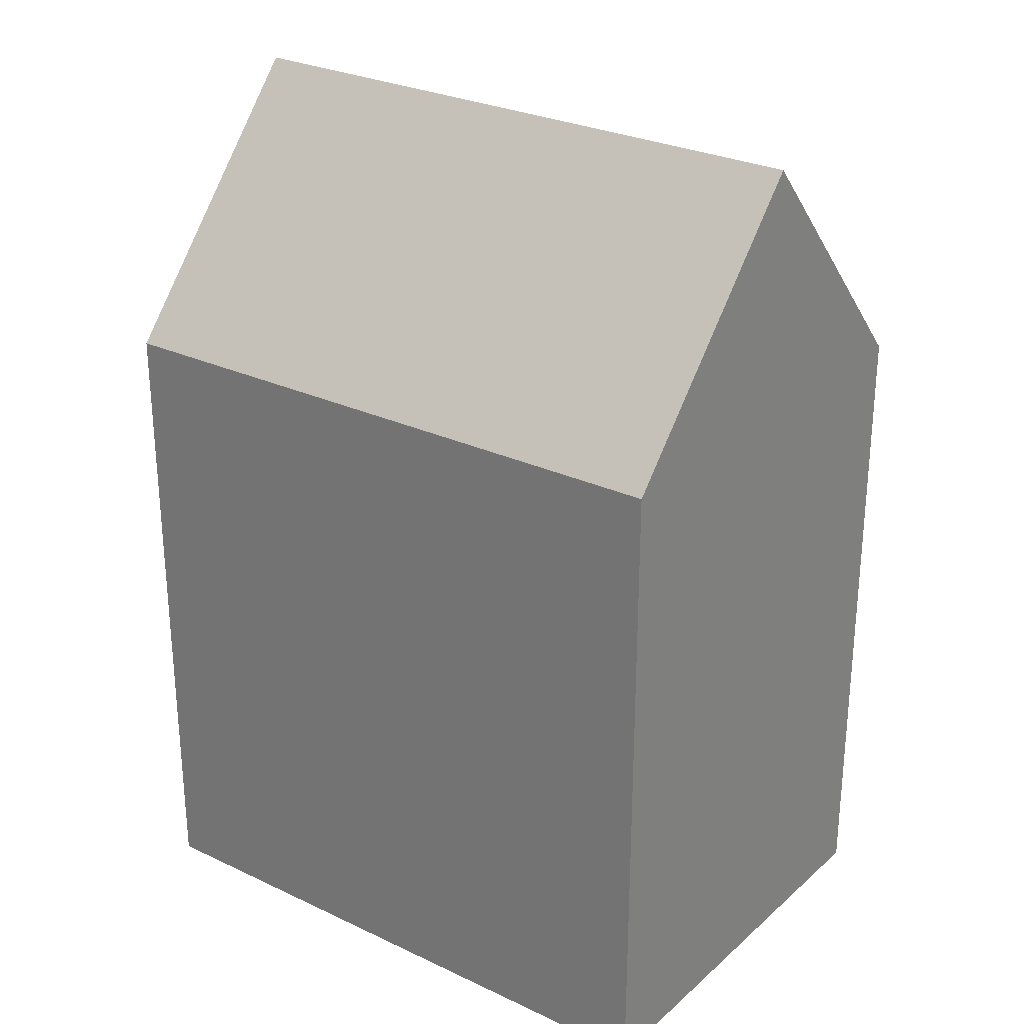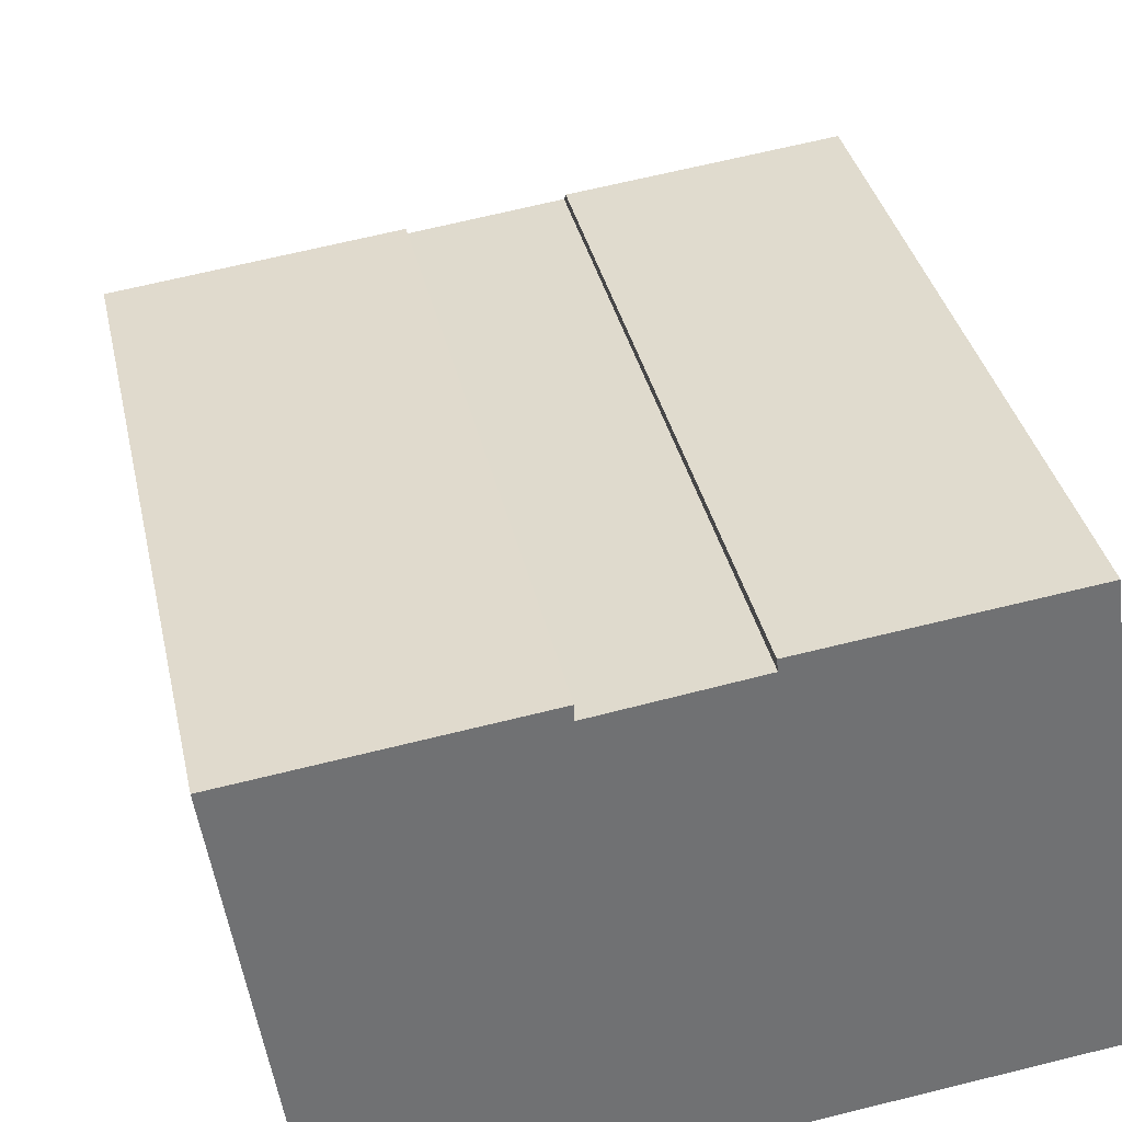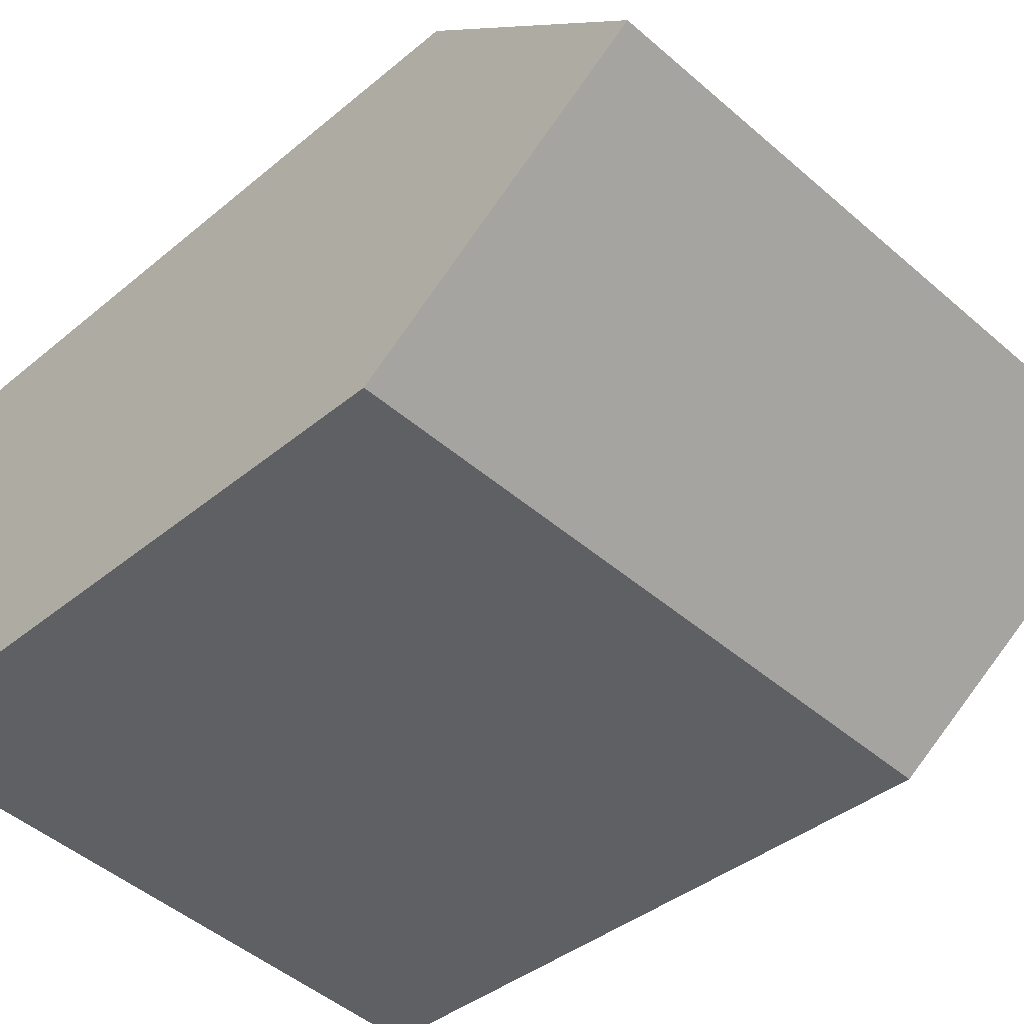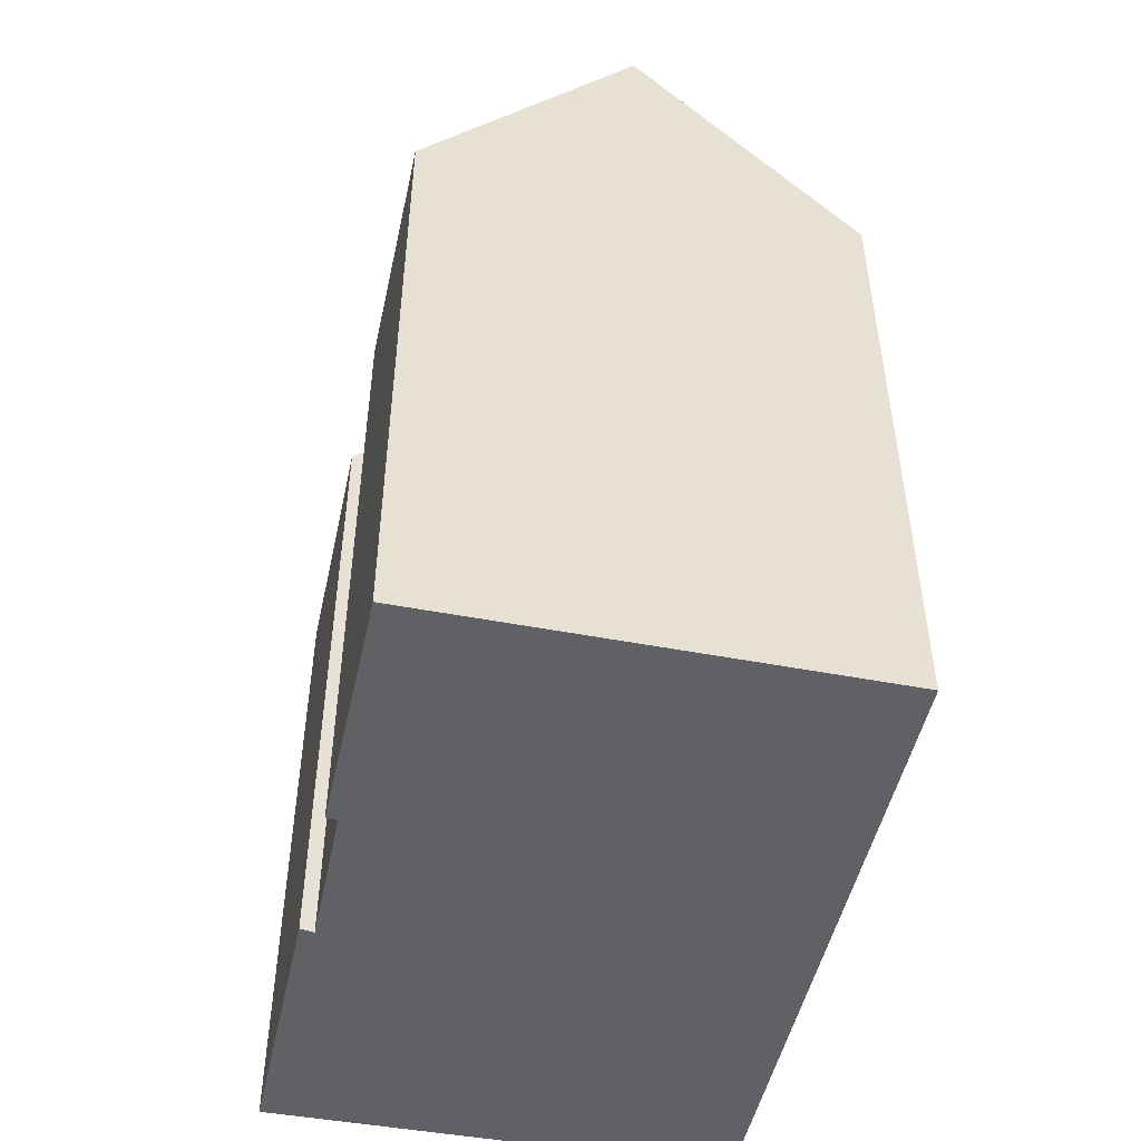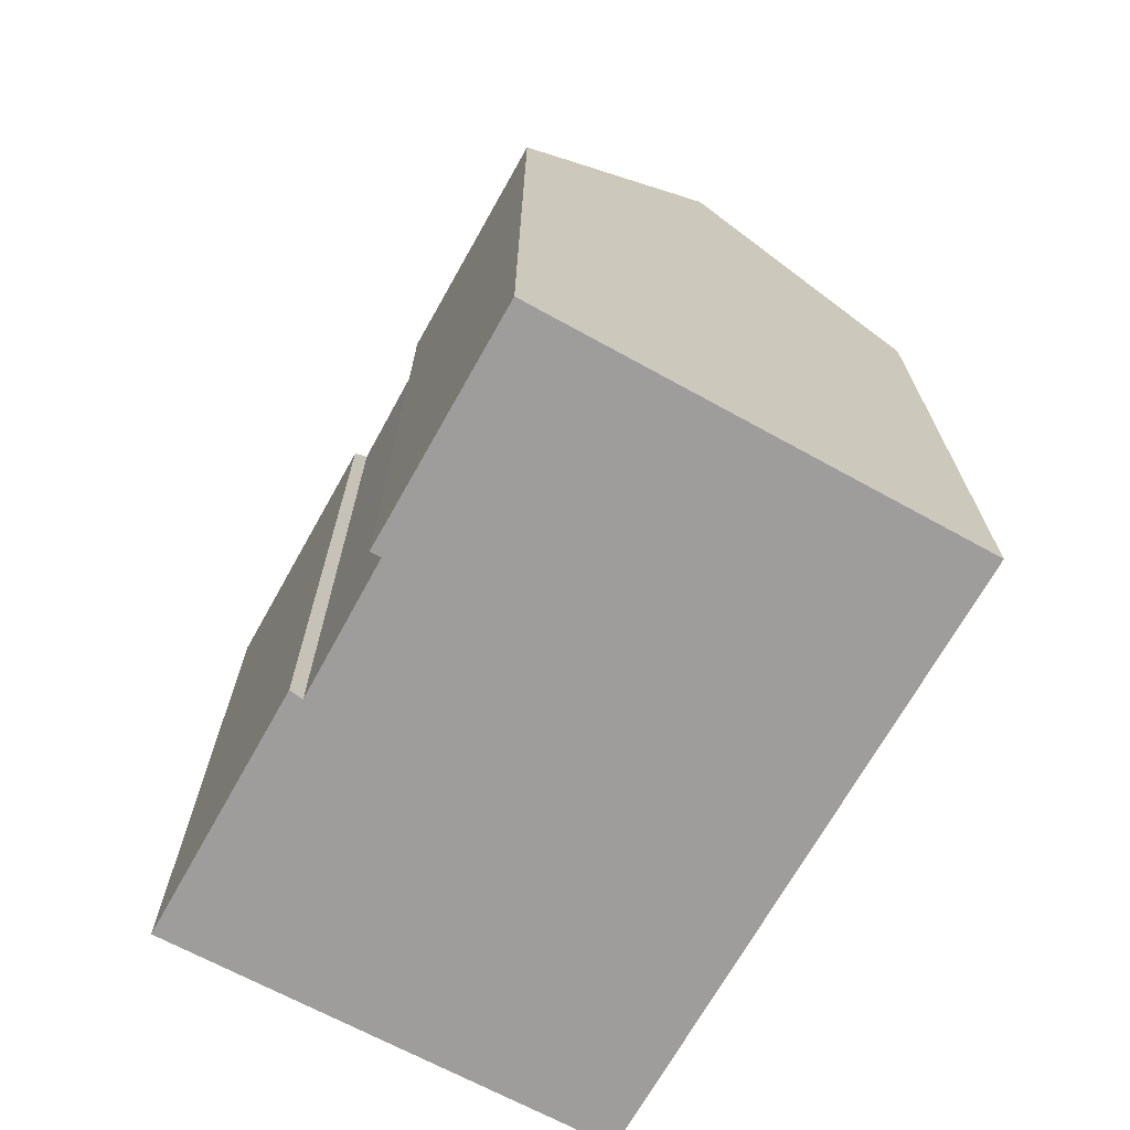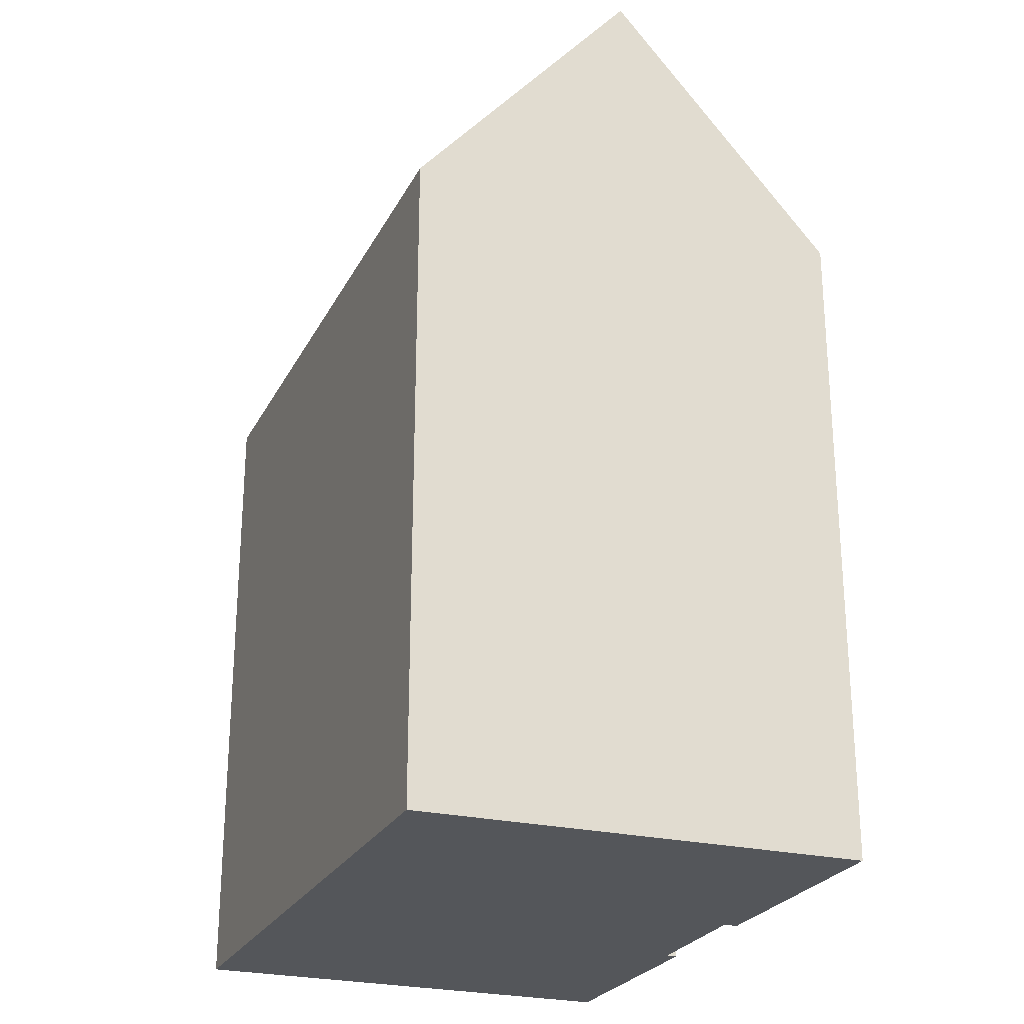
<metadata>
{"format":"obj","ext":"obj","renderer":"f3d","projection":"perspective","resolution":1024,"background":"white","views":[{"elev":27.8,"azim":-151.1,"up":"+Y"},{"elev":35.2,"azim":-12.1,"up":"+Z"},{"elev":-38.4,"azim":136.5,"up":"+Z"},{"elev":-49.9,"azim":70.6,"up":"+Y"},{"elev":-70.4,"azim":53.6,"up":"+Y"},{"elev":-25.2,"azim":-119.0,"up":"+Y"}]}
</metadata>
<code>
v  0.792 22.14 -5.339
v  8.179 15.95 -9.841
v  1.579 15.98 -10.64
v  15.9 22.14 -3.426
v  10.02 15.94 -9.617
v  16.61 15.9 -8.815
v  9.462 16 1.148
v  15.19 16.03 1.853
v  9.493 16.3 0.889
v  8.729 16.31 0.785
v  6.796 16.33 0.522
v  6.141 16.34 0.433
v  0 15.95 9.765e-16
v  6.148 15.96 0.768
v  15.19 -1.135e-16 1.853
v  9.462 -7.029e-17 1.148
v  6.148 -4.703e-17 0.768
v  0 0 0
v  6.141 -2.651e-17 0.433
v  6.796 -3.196e-17 0.522
v  8.729 -4.807e-17 0.785
v  9.493 -5.444e-17 0.889
v  16.61 5.398e-16 -8.815
v  15.9 2.098e-16 -3.426
v  1.579 6.518e-16 -10.64
v  10.02 5.889e-16 -9.617
v  8.179 6.026e-16 -9.841
v  0.792 3.269e-16 -5.339
g defaultobject
f 1 2 3
f 2 1 4
f 2 4 5
f 5 4 6
f 4 7 8
f 7 4 9
f 9 4 10
f 10 4 11
f 11 4 1
f 11 1 12
f 12 1 13
f 13 14 12
f 7 15 8
f 15 7 16
f 13 17 14
f 17 13 18
f 19 11 12
f 11 19 10
f 10 19 9
f 9 19 20
f 9 20 21
f 9 21 22
f 8 6 4
f 6 8 15
f 6 15 23
f 23 15 24
f 14 19 12
f 19 14 17
f 23 5 6
f 5 23 2
f 2 23 3
f 3 23 25
f 25 23 26
f 25 26 27
f 3 13 1
f 13 3 25
f 13 25 18
f 18 25 28
f 22 7 9
f 7 22 16
f 27 19 25
f 19 27 20
f 20 27 21
f 21 27 26
f 21 26 23
f 21 23 22
f 22 23 16
f 16 23 15
f 15 23 24
f 28 17 18
f 17 28 25
f 17 25 19

</code>
